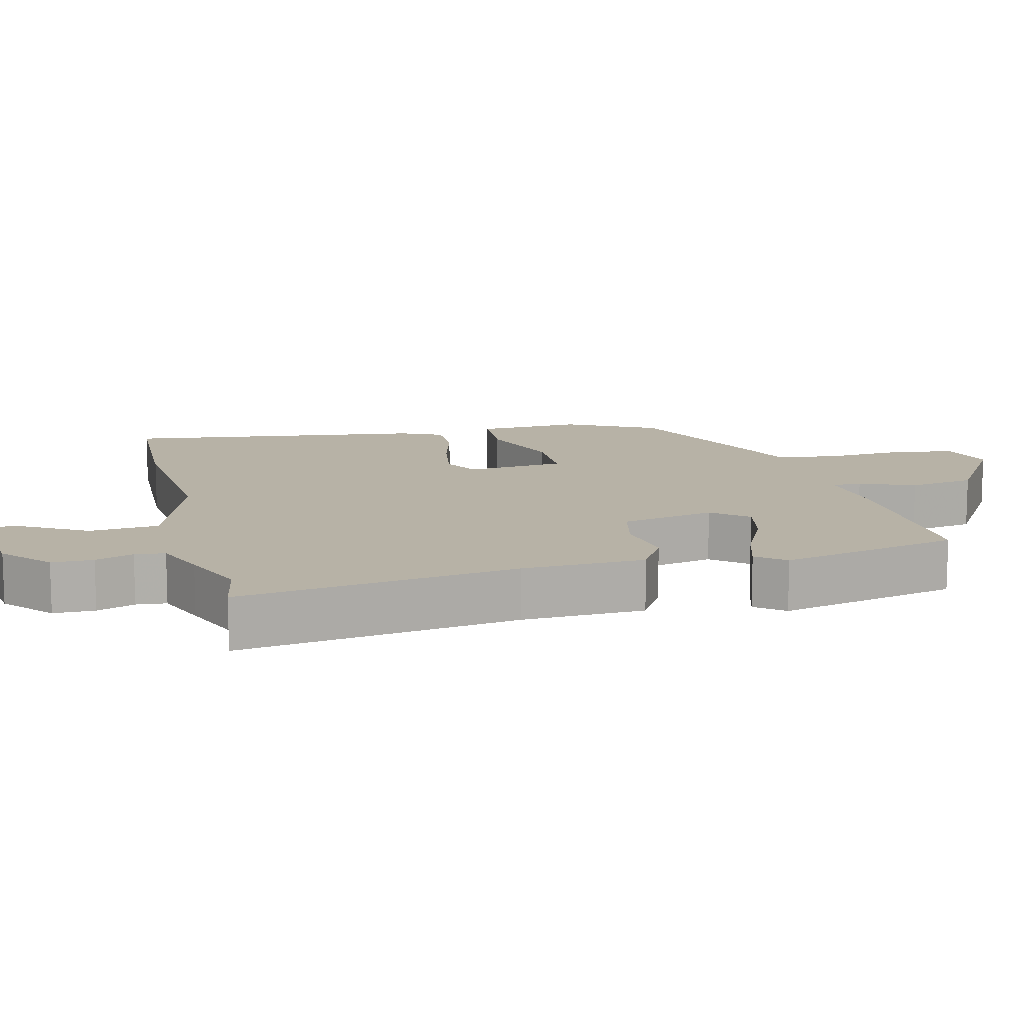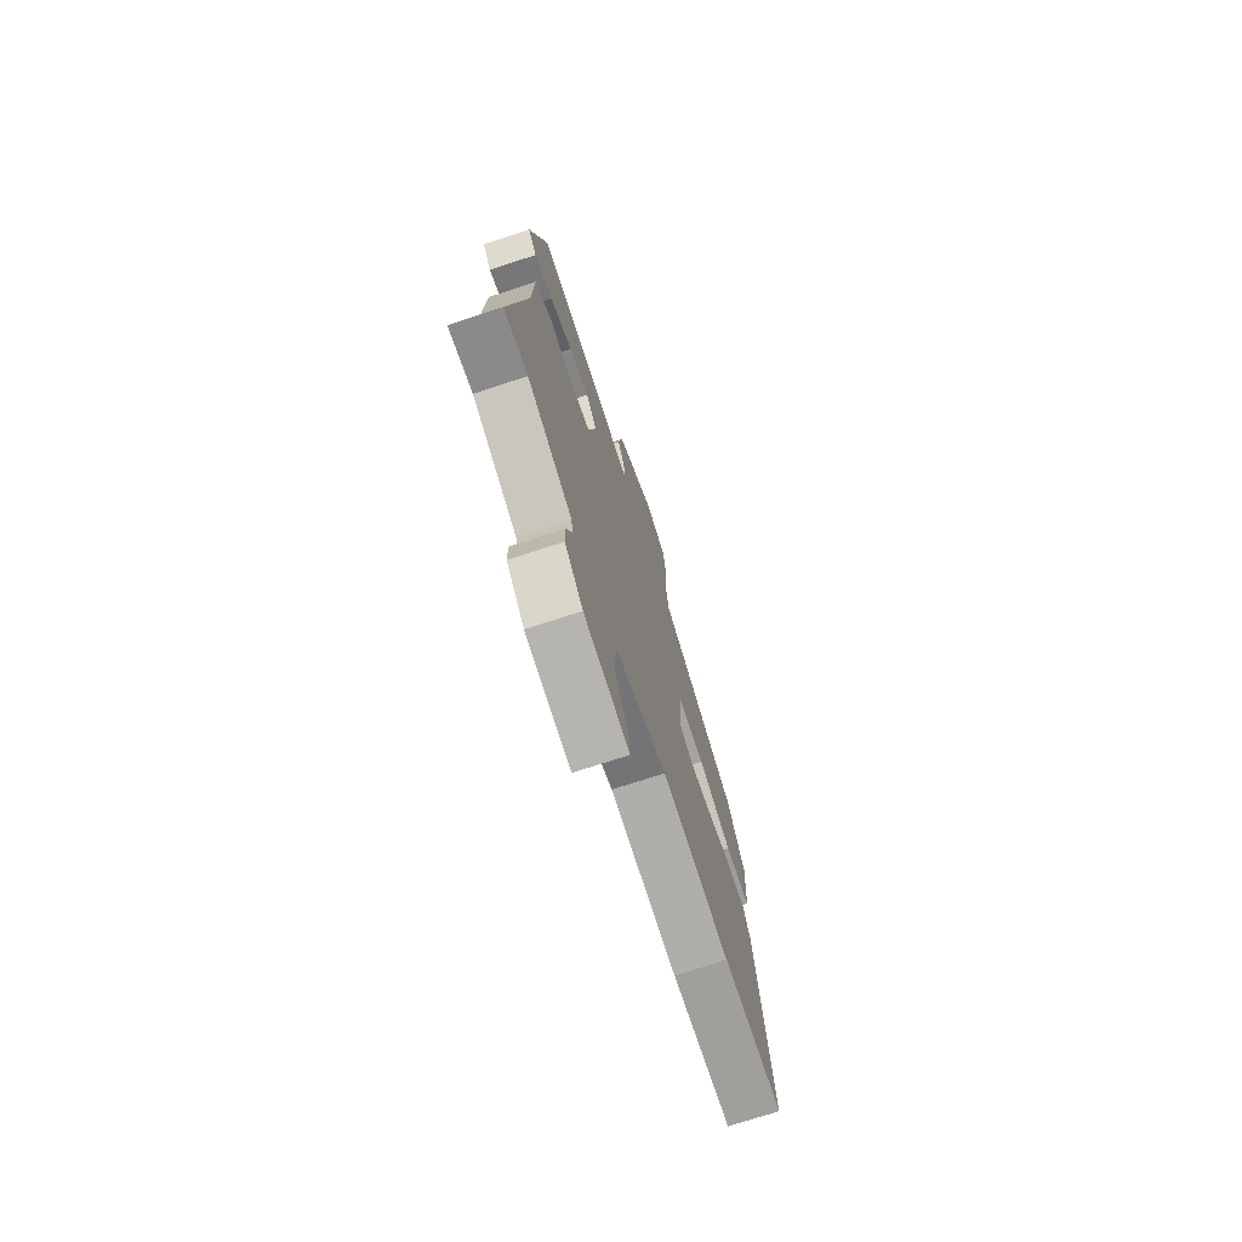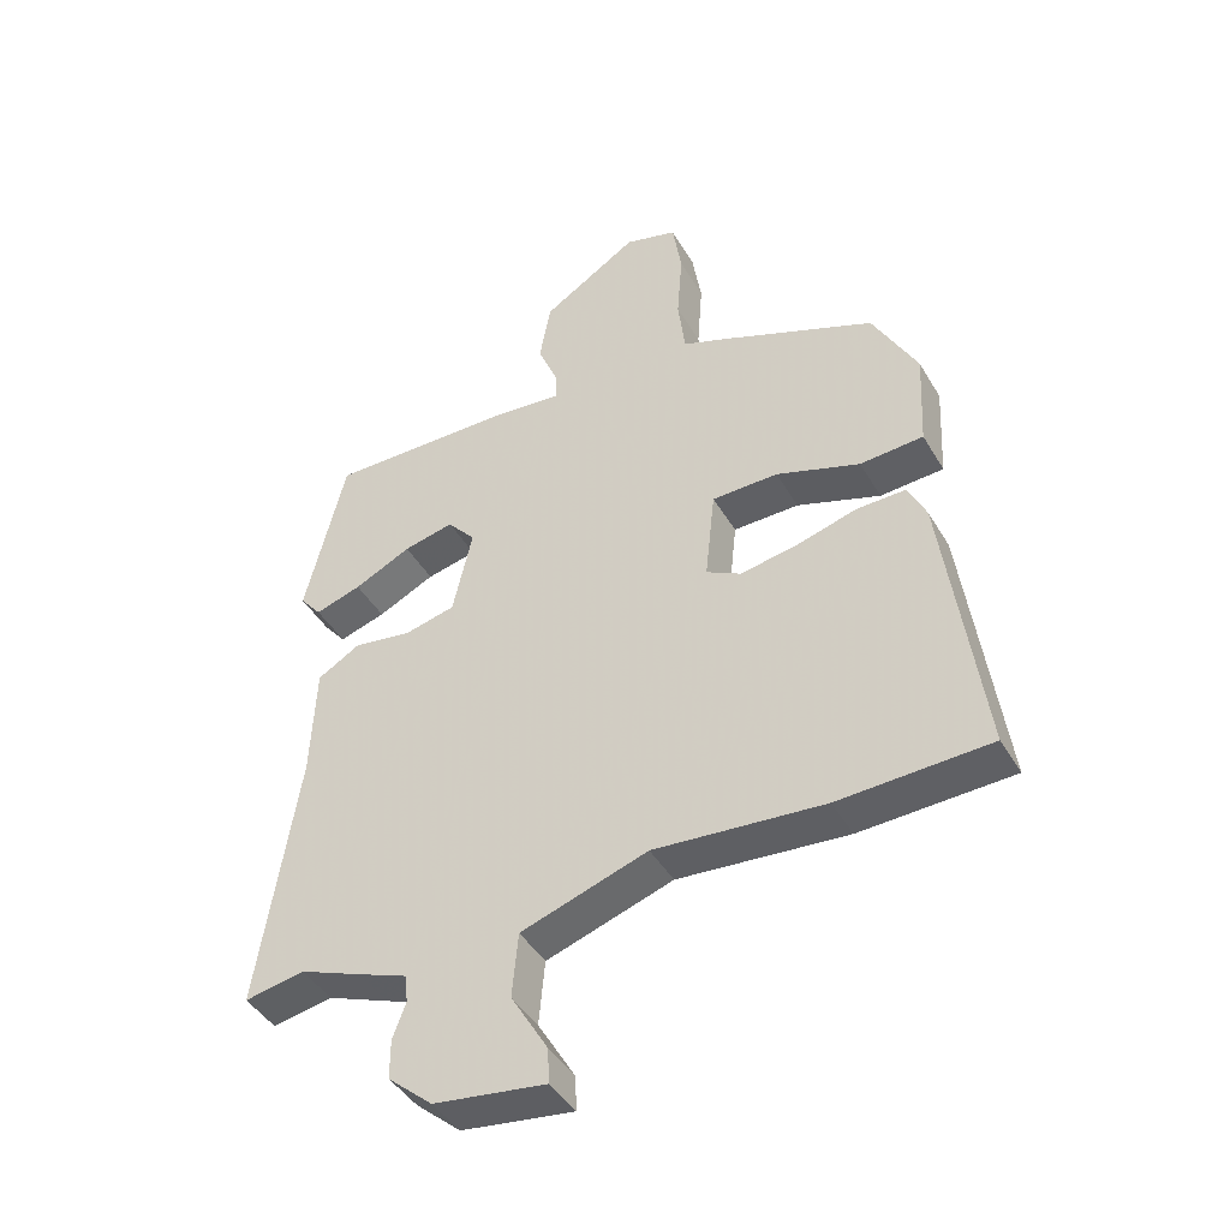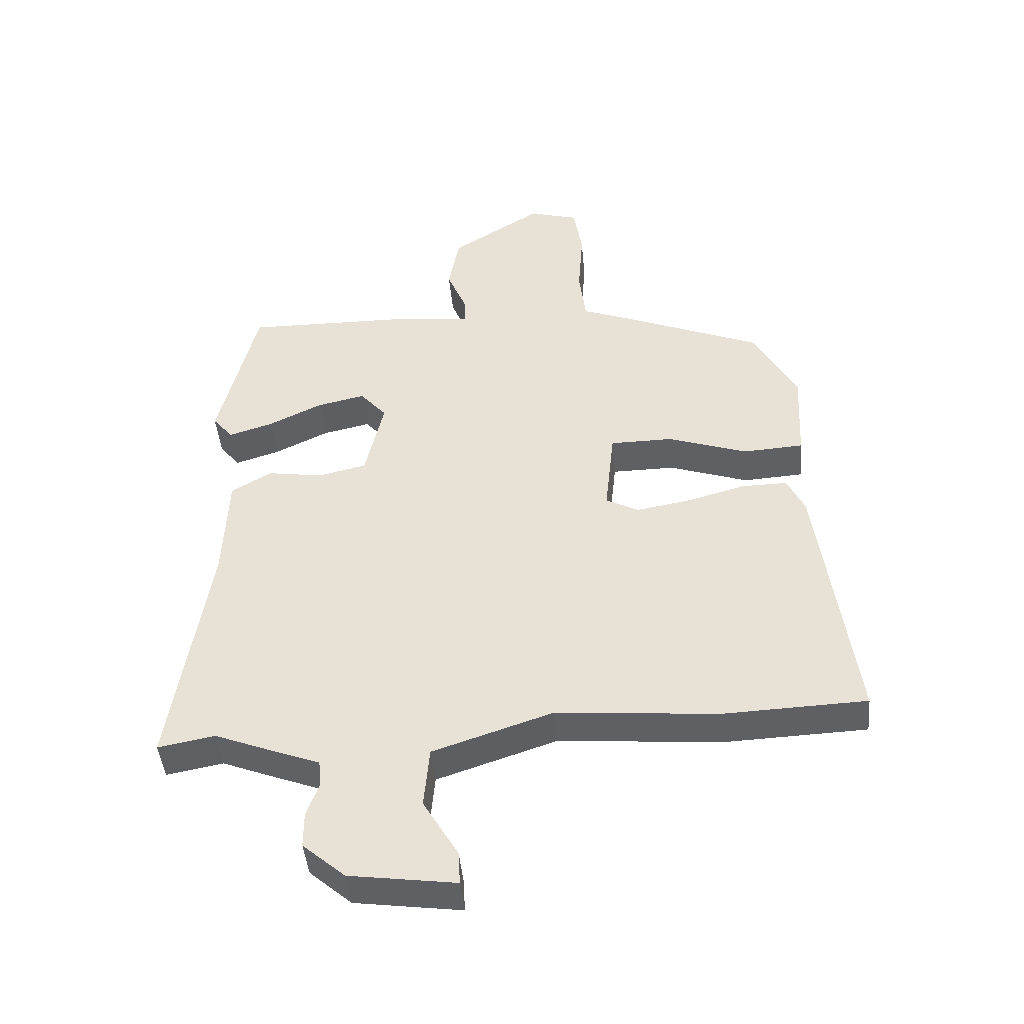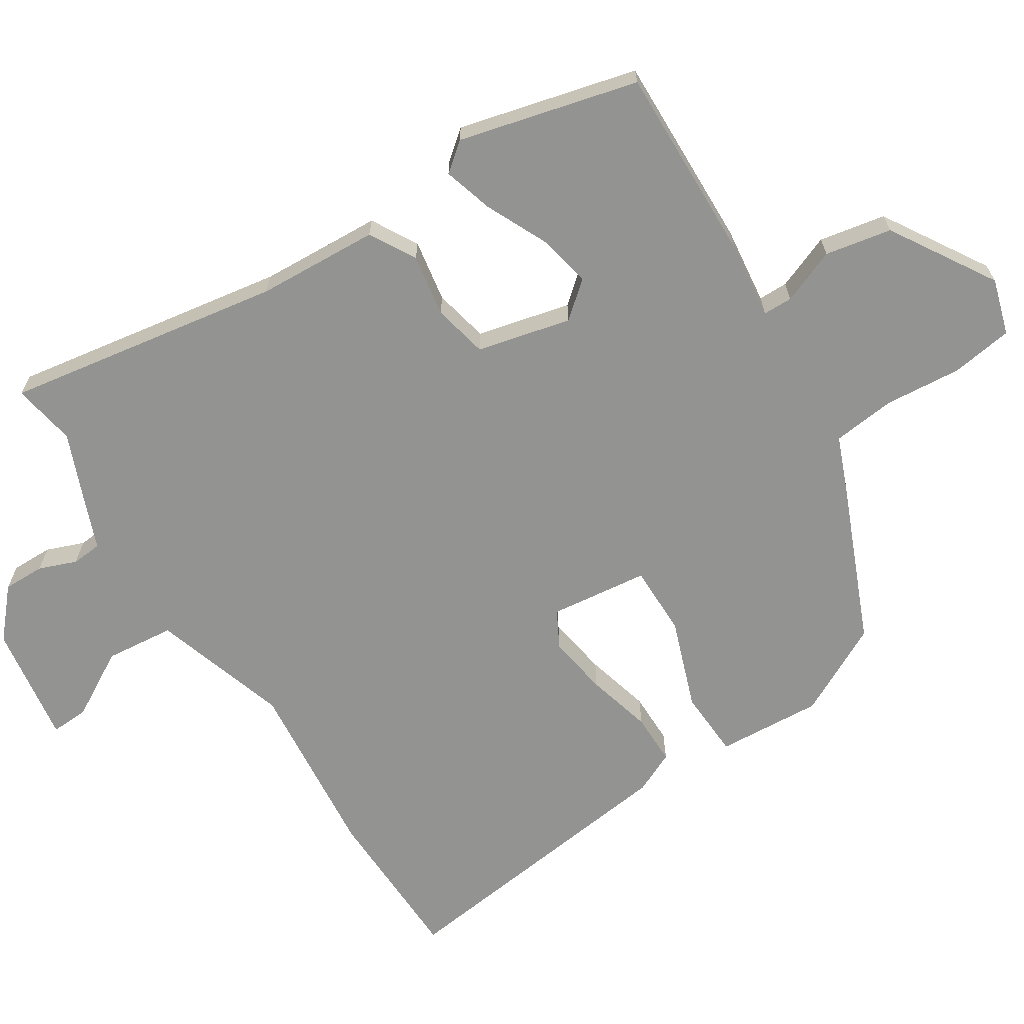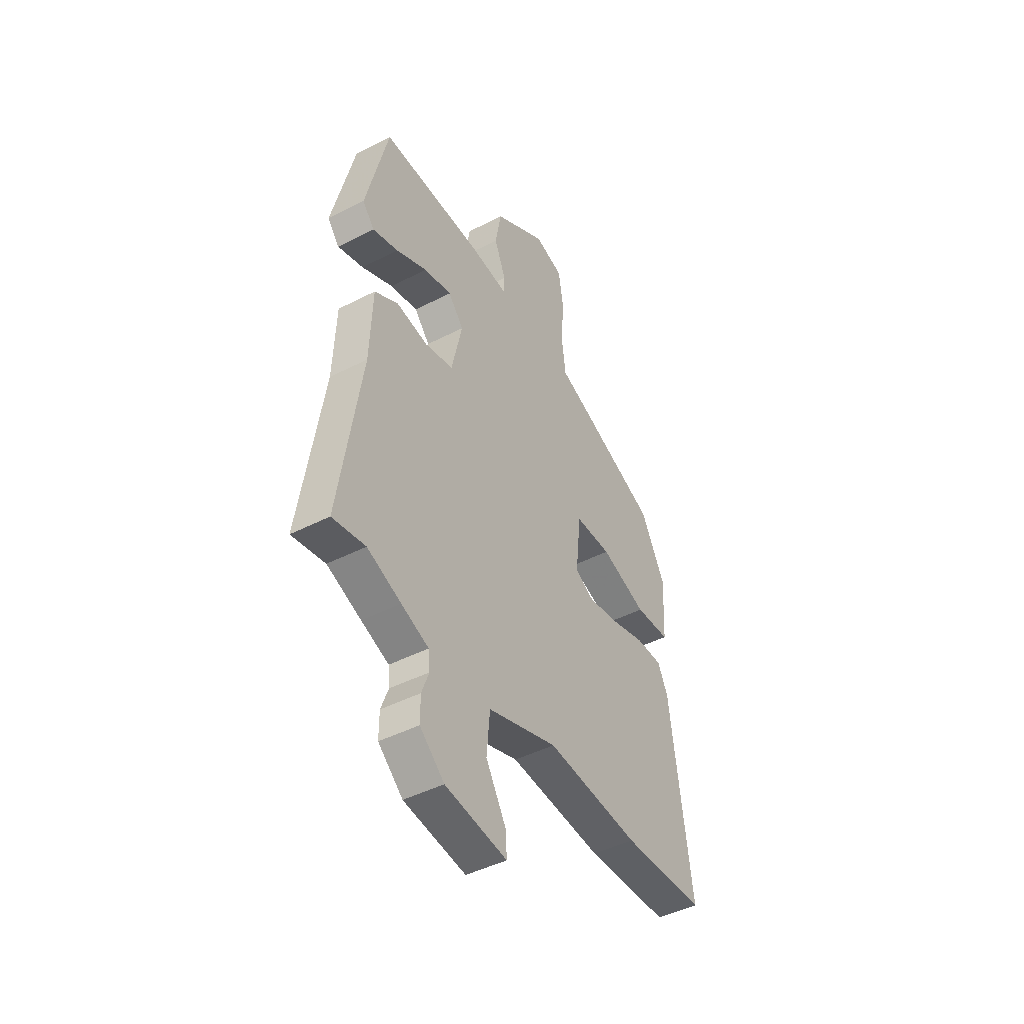
<metadata>
{"format":"obj","ext":"obj","renderer":"f3d","projection":"perspective","resolution":1024,"background":"white","views":[{"elev":12.3,"azim":-104.0,"up":"+Y"},{"elev":-73.3,"azim":-71.9,"up":"+Z"},{"elev":-43.7,"azim":28.5,"up":"+Z"},{"elev":-44.9,"azim":5.2,"up":"+Z"},{"elev":-66.6,"azim":-58.2,"up":"+Y"},{"elev":-45.1,"azim":-59.2,"up":"+Z"}]}
</metadata>
<code>
v -0.463 0.07 0.503
v -0.183 0.07 0.499
v -0.071 0.07 0.487
v -0.071 0.07 0.529
v -0.103 0.07 0.607
v -0.086 0.07 0.702
v 0.061 0.07 0.795
v 0.141 0.07 0.772
v 0.155 0.07 0.684
v 0.147 0.07 0.574
v 0.158 0.07 0.484
v 0.233 0.07 0.455
v 0.462 0.07 0.361
v 0.53 0.07 0.232
v 0.522 0.07 0.082
v 0.425 0.07 0.076
v 0.297 0.07 0.12
v 0.196 0.07 0.119
v 0.181 0.07 -0.022
v 0.234 0.07 -0.05
v 0.321 0.07 -0.035
v 0.414 0.07 -0.009
v 0.488 0.07 -0.008
v 0.516 0.07 -0.067
v 0.573 0.07 -0.497
v 0.343 0.07 -0.506
v 0.085 0.07 -0.484
v -0.108 0.07 -0.548
v -0.117 0.07 -0.647
v -0.061 0.07 -0.742
v -0.058 0.07 -0.796
v -0.229 0.07 -0.772
v -0.297 0.07 -0.713
v -0.297 0.07 -0.654
v -0.277 0.07 -0.6
v -0.281 0.07 -0.557
v -0.357 0.07 -0.528
v -0.451 0.07 -0.491
v -0.542 0.07 -0.508
v -0.482 0.07 -0.112
v -0.475 0.07 0.062
v -0.41 0.07 0.1
v -0.321 0.07 0.086
v -0.243 0.07 0.104
v -0.213 0.07 0.238
v -0.256 0.07 0.288
v -0.333 0.07 0.271
v -0.42 0.07 0.229
v -0.491 0.07 0.207
v -0.524 0.07 0.247
v -0.463 0 0.503
v -0.183 0 0.499
v -0.071 0 0.487
v -0.071 0 0.529
v -0.103 0 0.607
v -0.086 0 0.702
v 0.061 0 0.795
v 0.141 0 0.772
v 0.155 0 0.684
v 0.147 0 0.574
v 0.158 0 0.484
v 0.233 0 0.455
v 0.462 0 0.361
v 0.53 0 0.232
v 0.522 0 0.082
v 0.425 0 0.076
v 0.297 0 0.12
v 0.196 0 0.119
v 0.181 0 -0.022
v 0.234 0 -0.05
v 0.321 0 -0.035
v 0.414 0 -0.009
v 0.488 0 -0.008
v 0.516 0 -0.067
v 0.573 0 -0.497
v 0.343 0 -0.506
v 0.085 0 -0.484
v -0.108 0 -0.548
v -0.117 0 -0.647
v -0.061 0 -0.742
v -0.058 0 -0.796
v -0.229 0 -0.772
v -0.297 0 -0.713
v -0.297 0 -0.654
v -0.277 0 -0.6
v -0.281 0 -0.557
v -0.357 0 -0.528
v -0.451 0 -0.491
v -0.542 0 -0.508
v -0.482 0 -0.112
v -0.475 0 0.062
v -0.41 0 0.1
v -0.321 0 0.086
v -0.243 0 0.104
v -0.213 0 0.238
v -0.256 0 0.288
v -0.333 0 0.271
v -0.42 0 0.229
v -0.491 0 0.207
v -0.524 0 0.247
f 1 2 3
f 50 1 3
f 49 50 3
f 48 49 3
f 47 48 3
f 46 47 3
f 45 46 3
f 44 45 3
f 40 41 42 43
f 40 43 44
f 39 40 44
f 38 39 44
f 38 44 3
f 37 38 3
f 36 37 3
f 33 34 35
f 32 33 35
f 31 32 35
f 30 31 35
f 29 30 35
f 35 36 3
f 29 35 3
f 28 29 3
f 25 26 27
f 24 25 27
f 23 24 27
f 22 23 27
f 21 22 27
f 20 21 27 28
f 19 20 28
f 18 19 28 3
f 15 16 17
f 14 15 17
f 13 14 17
f 12 13 17
f 11 12 17
f 18 3 4
f 17 18 4
f 11 17 4
f 8 9 10
f 7 8 10
f 6 7 10
f 5 6 10
f 4 5 10
f 4 10 11
f 53 52 51
f 53 51 100
f 53 100 99
f 53 99 98
f 53 98 97
f 53 97 96
f 53 96 95
f 53 95 94
f 93 92 91 90
f 94 93 90
f 94 90 89
f 94 89 88
f 53 94 88
f 53 88 87
f 53 87 86
f 85 84 83
f 85 83 82
f 85 82 81
f 85 81 80
f 85 80 79
f 53 86 85
f 53 85 79
f 53 79 78
f 77 76 75
f 77 75 74
f 77 74 73
f 77 73 72
f 77 72 71
f 78 77 71 70
f 78 70 69
f 53 78 69 68
f 67 66 65
f 67 65 64
f 67 64 63
f 67 63 62
f 67 62 61
f 54 53 68
f 54 68 67
f 54 67 61
f 60 59 58
f 60 58 57
f 60 57 56
f 60 56 55
f 60 55 54
f 61 60 54
f 1 51 52 2
f 2 52 53 3
f 3 53 54 4
f 4 54 55 5
f 5 55 56 6
f 6 56 57 7
f 7 57 58 8
f 8 58 59 9
f 9 59 60 10
f 10 60 61 11
f 11 61 62 12
f 12 62 63 13
f 13 63 64 14
f 14 64 65 15
f 15 65 66 16
f 16 66 67 17
f 17 67 68 18
f 18 68 69 19
f 19 69 70 20
f 20 70 71 21
f 21 71 72 22
f 22 72 73 23
f 23 73 74 24
f 24 74 75 25
f 25 75 76 26
f 26 76 77 27
f 27 77 78 28
f 28 78 79 29
f 29 79 80 30
f 30 80 81 31
f 31 81 82 32
f 32 82 83 33
f 33 83 84 34
f 34 84 85 35
f 35 85 86 36
f 36 86 87 37
f 37 87 88 38
f 38 88 89 39
f 39 89 90 40
f 40 90 91 41
f 41 91 92 42
f 42 92 93 43
f 43 93 94 44
f 44 94 95 45
f 45 95 96 46
f 46 96 97 47
f 47 97 98 48
f 48 98 99 49
f 49 99 100 50
f 50 100 51 1

</code>
